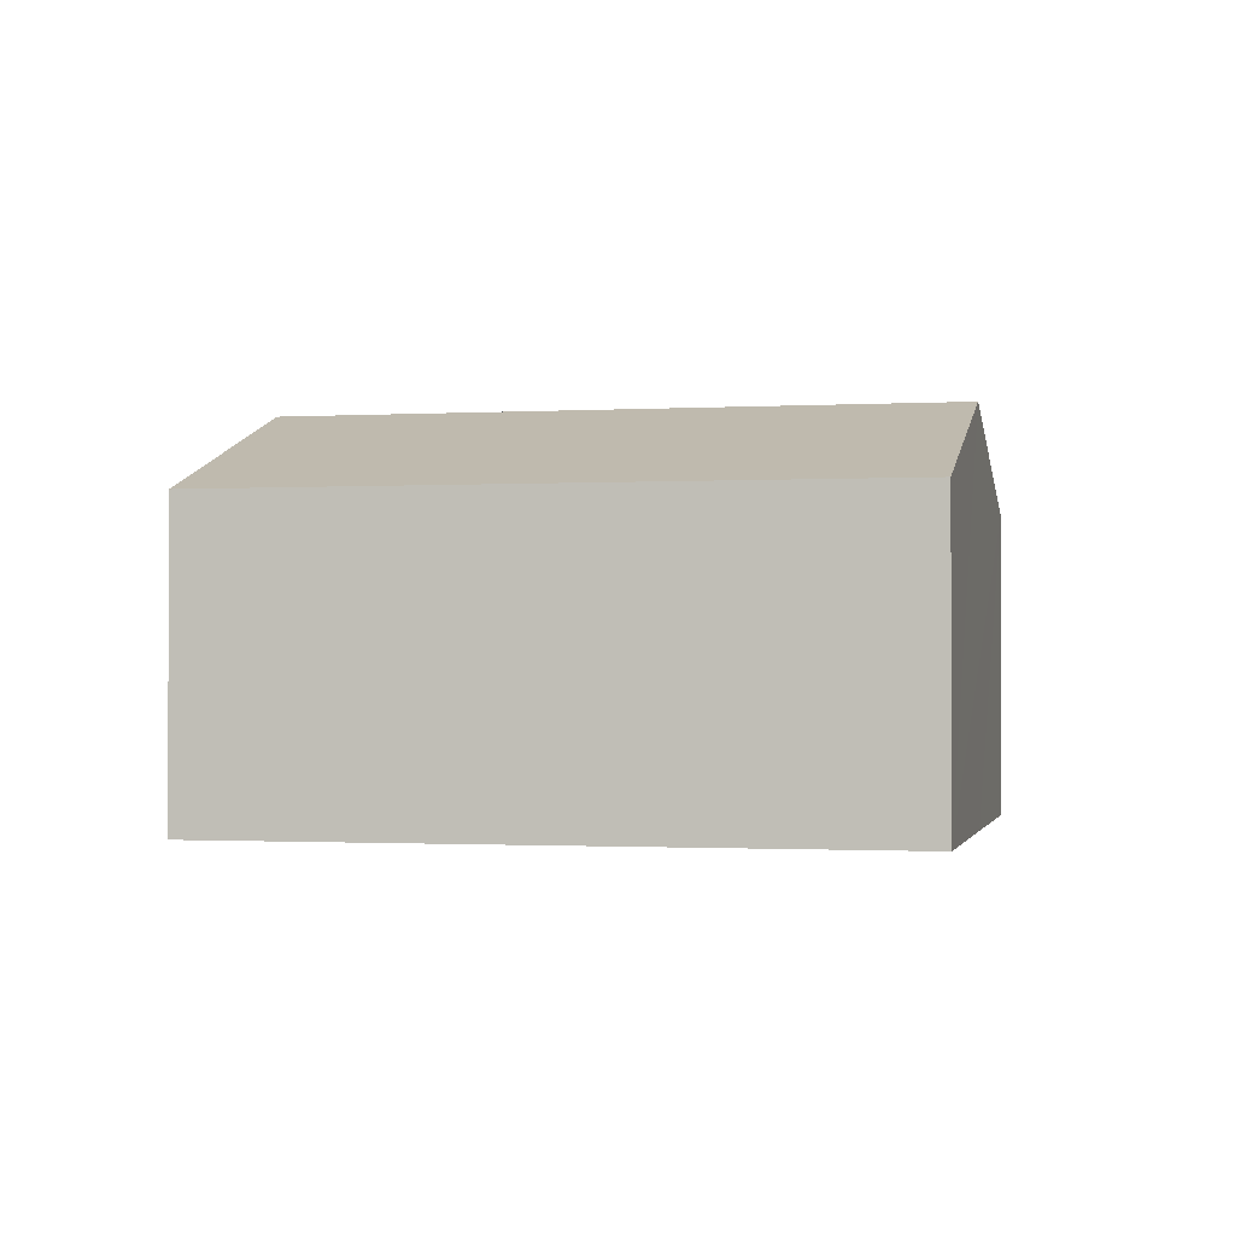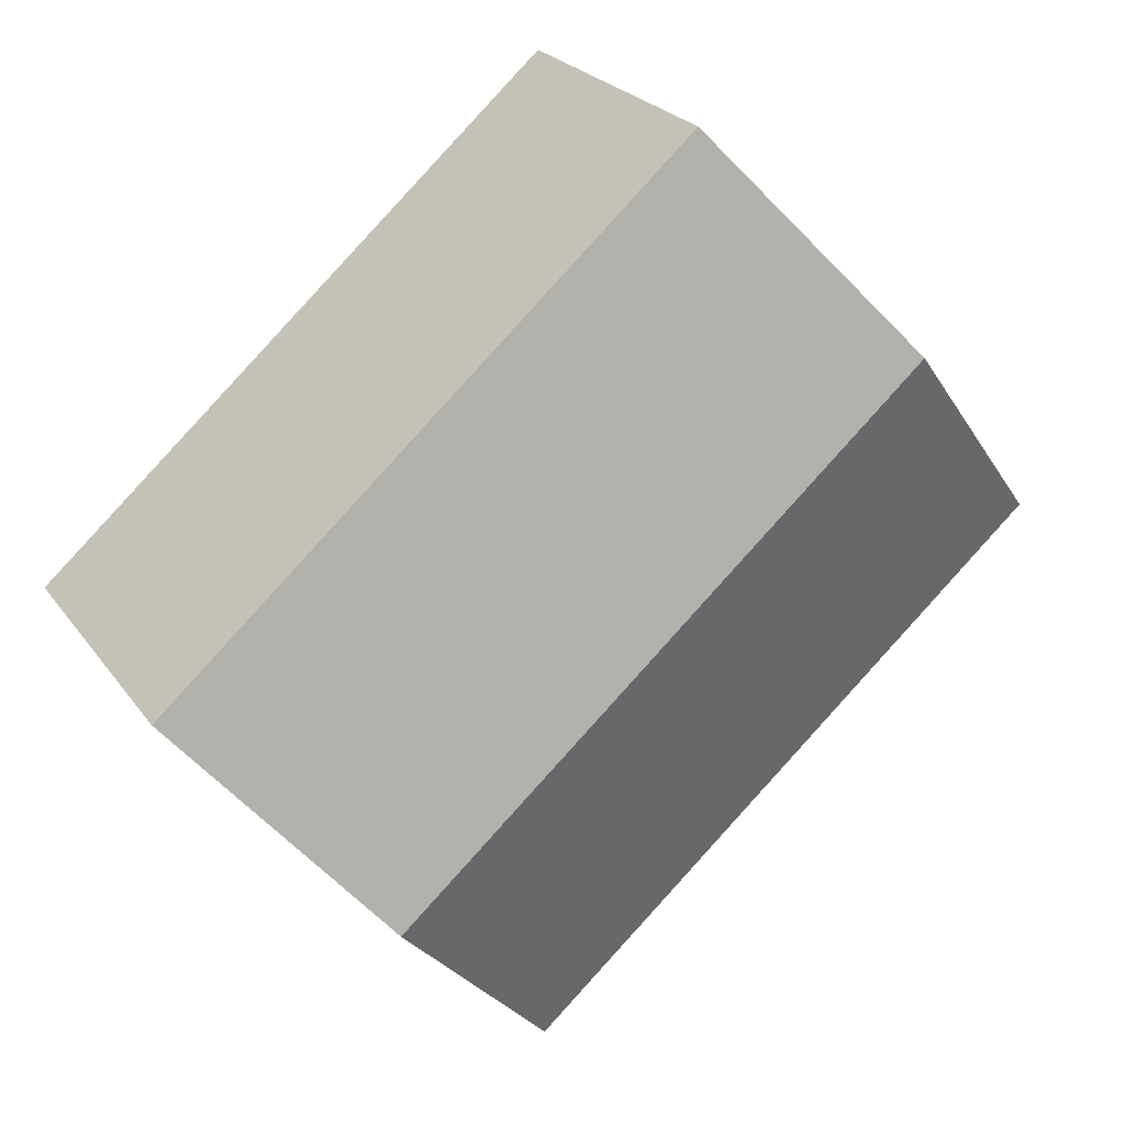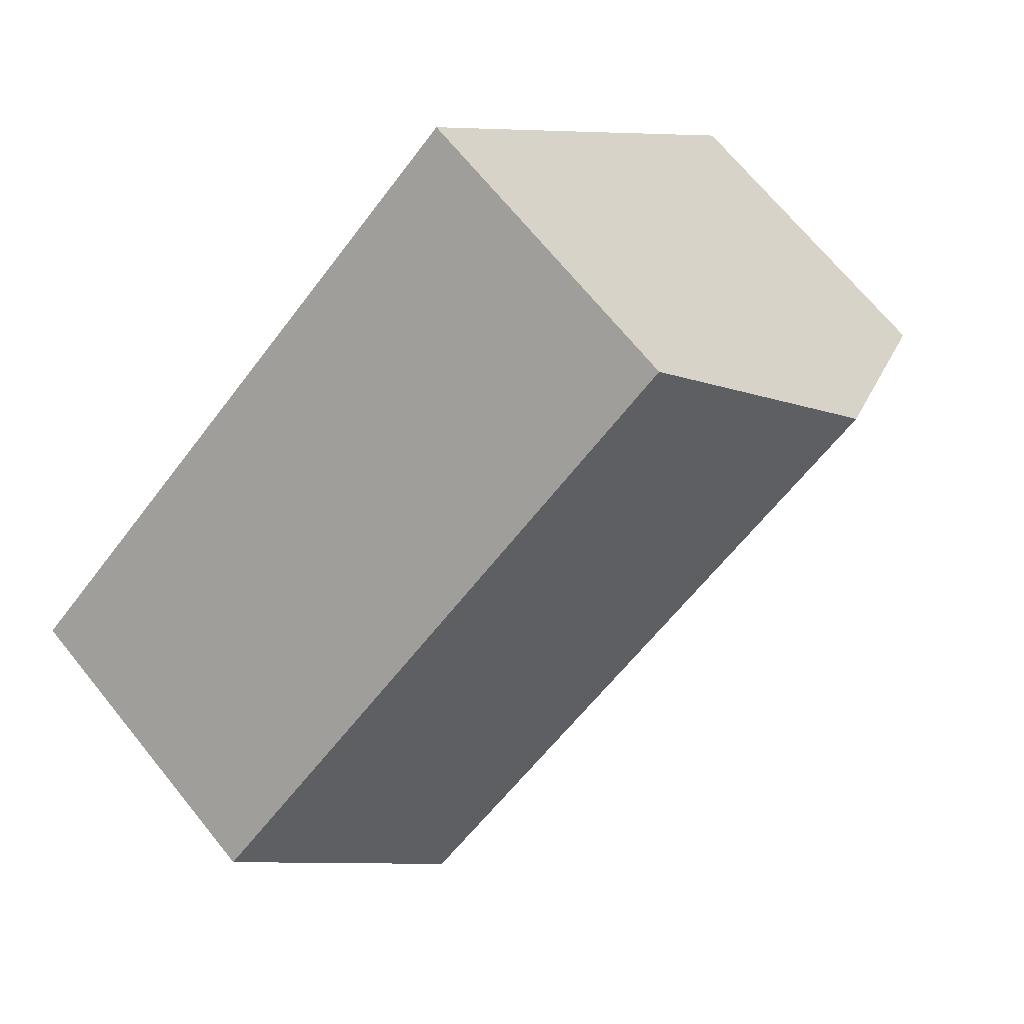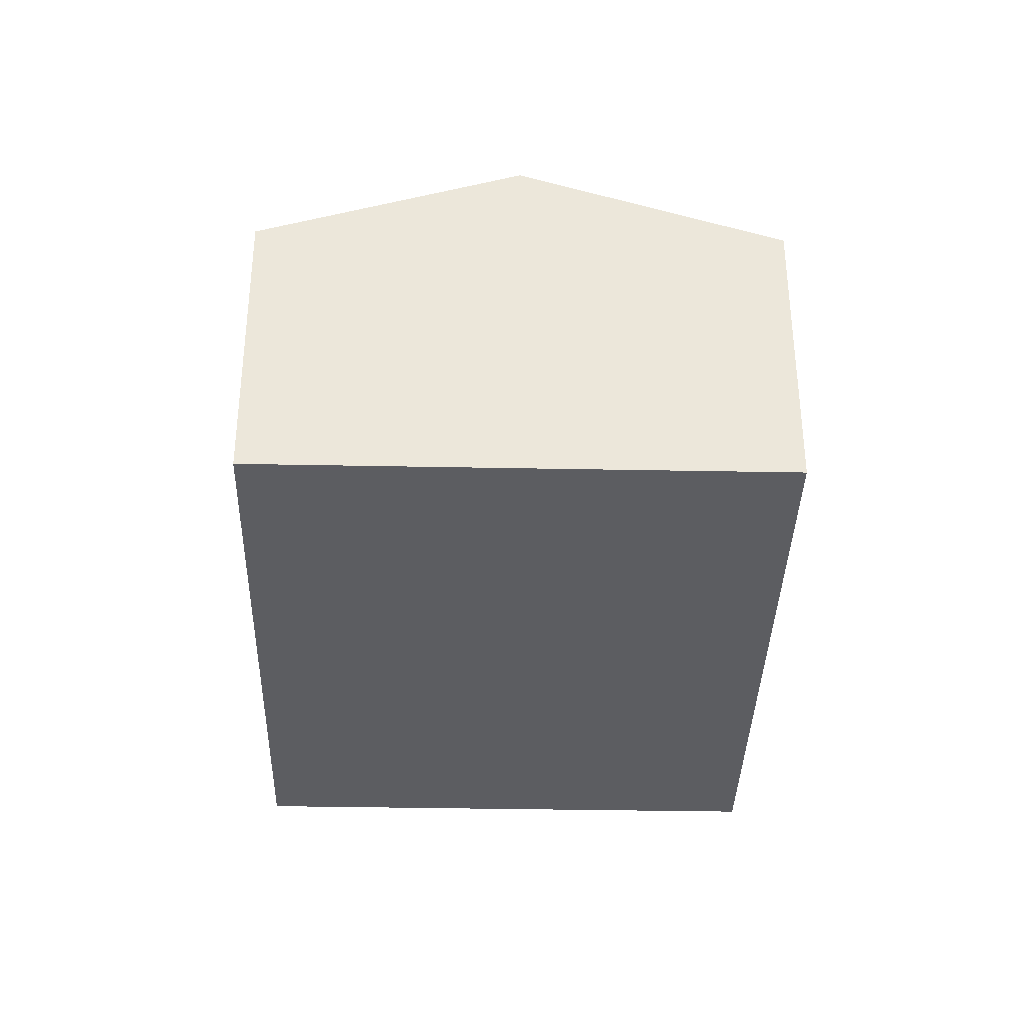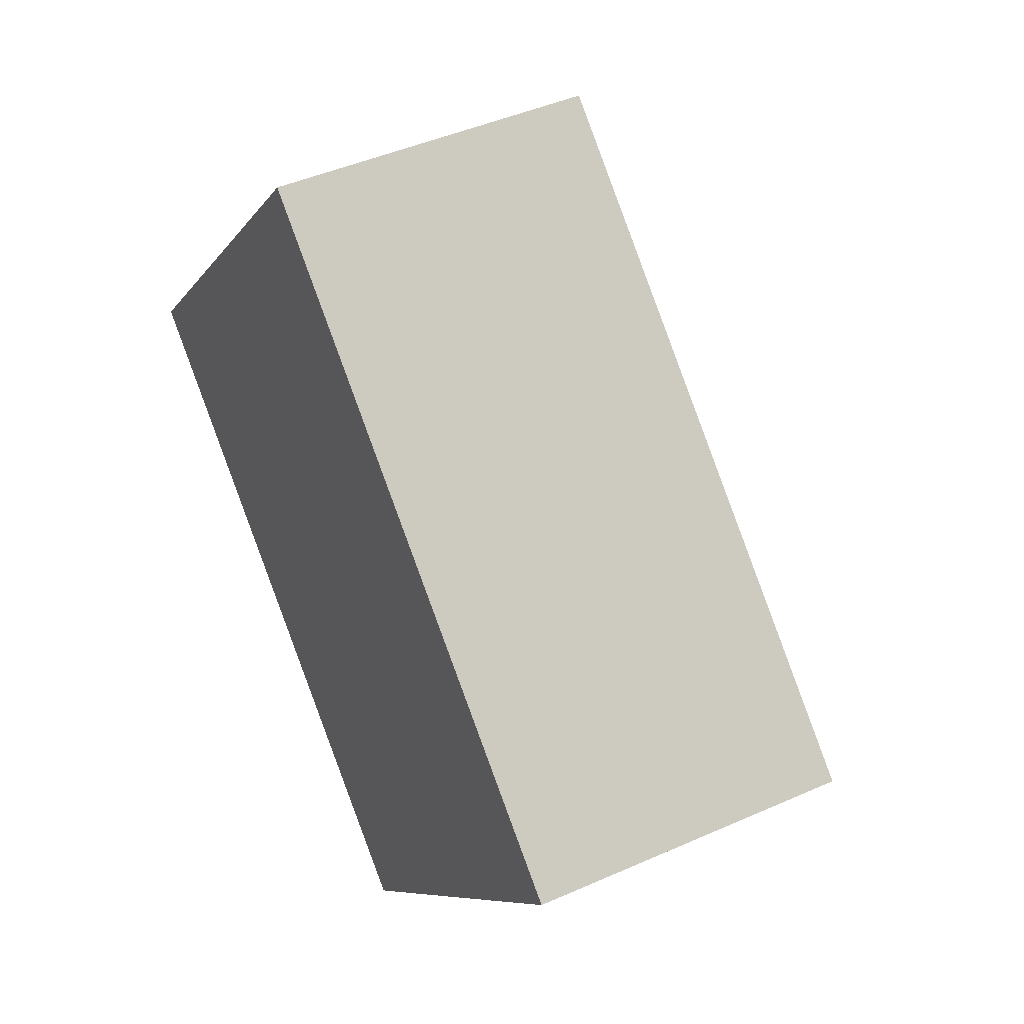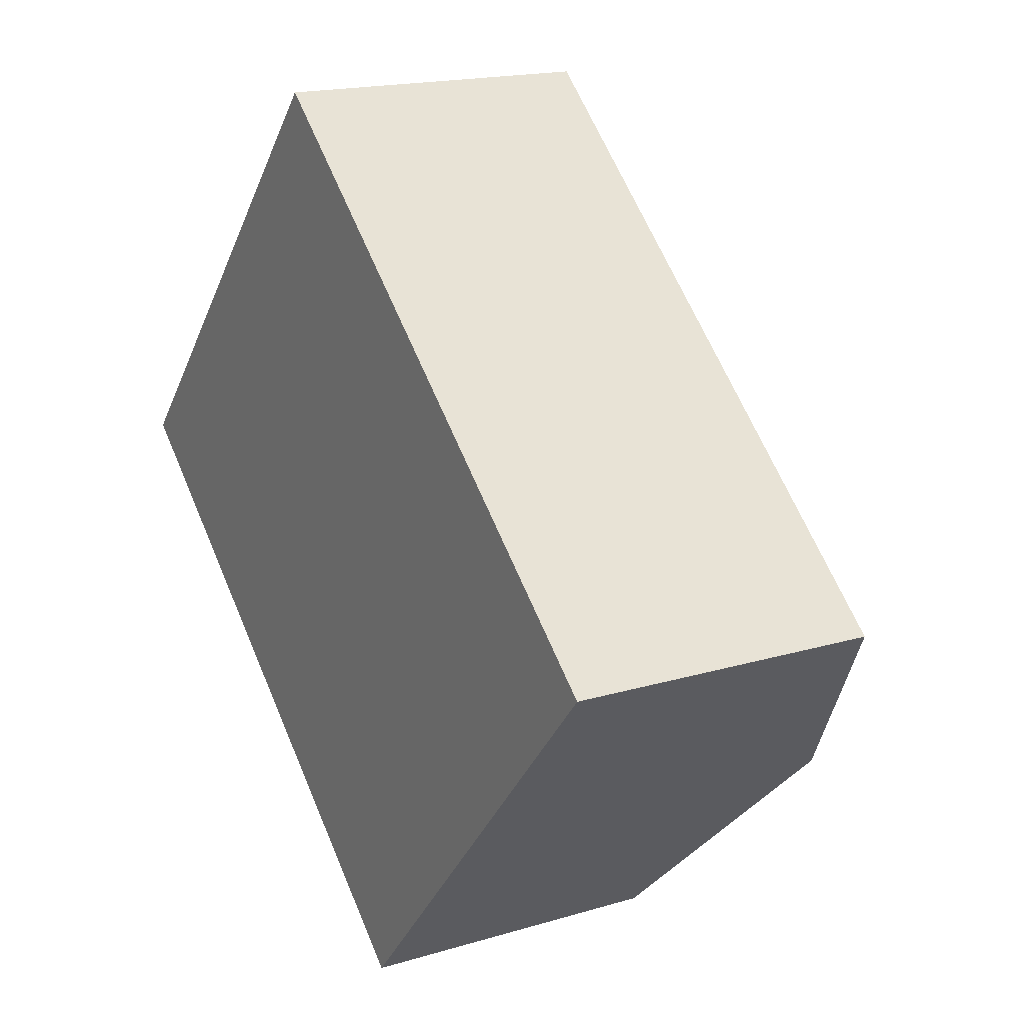
<metadata>
{"format":"obj","ext":"obj","renderer":"f3d","projection":"perspective","resolution":1024,"background":"white","views":[{"elev":-1.1,"azim":-126.3,"up":"+Y"},{"elev":24.3,"azim":153.3,"up":"+Z"},{"elev":69.0,"azim":141.0,"up":"+Z"},{"elev":-36.3,"azim":-50.2,"up":"+Y"},{"elev":44.7,"azim":62.6,"up":"+Z"},{"elev":17.5,"azim":59.2,"up":"+Z"}]}
</metadata>
<code>
v  5.941 2.074 -0.222
v  1.236 2.678 1.409
v  2.471 2.074 2.819
v  4.706 2.678 -1.632
v  3.47 2.074 -3.041
v  0 2.074 1.27e-16
v  3.47 1.862e-16 -3.041
v  4.706 9.993e-17 -1.632
v  5.941 1.359e-17 -0.222
v  0 0 0
v  1.236 -8.628e-17 1.409
v  2.471 -1.726e-16 2.819
g defaultobject
f 1 2 3
f 2 1 4
f 5 2 4
f 2 5 6
f 4 7 5
f 7 4 1
f 7 1 8
f 8 1 9
f 7 6 5
f 6 7 10
f 10 2 6
f 2 10 3
f 3 10 11
f 3 11 12
f 12 1 3
f 1 12 9
f 8 10 7
f 10 8 9
f 10 9 11
f 11 9 12

</code>
